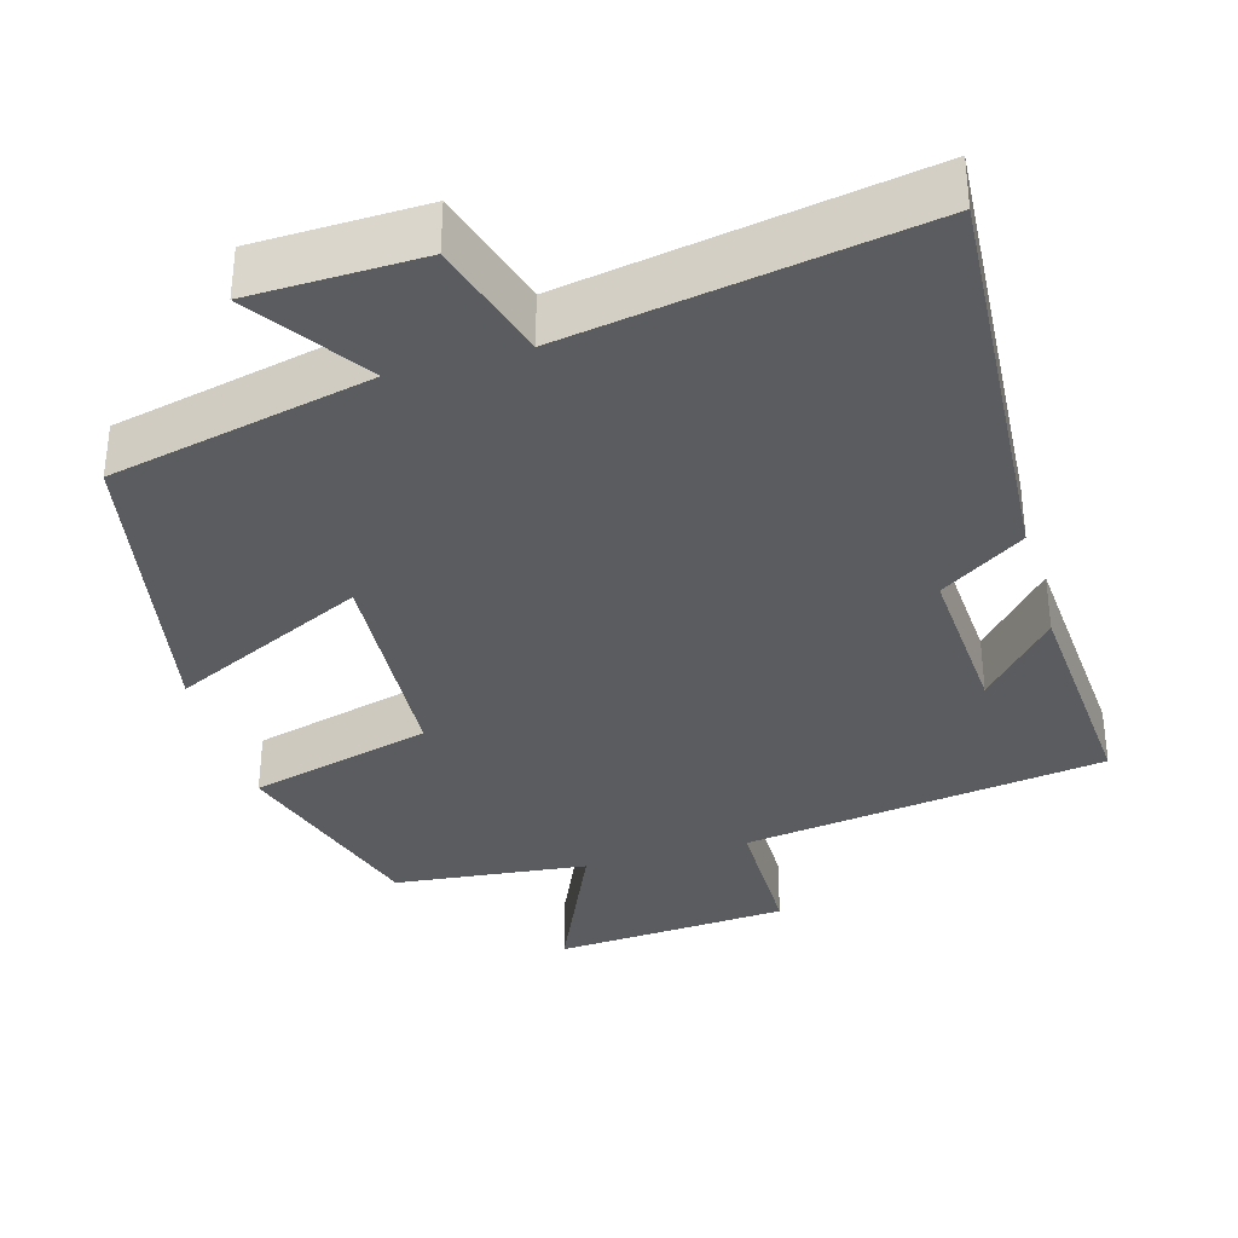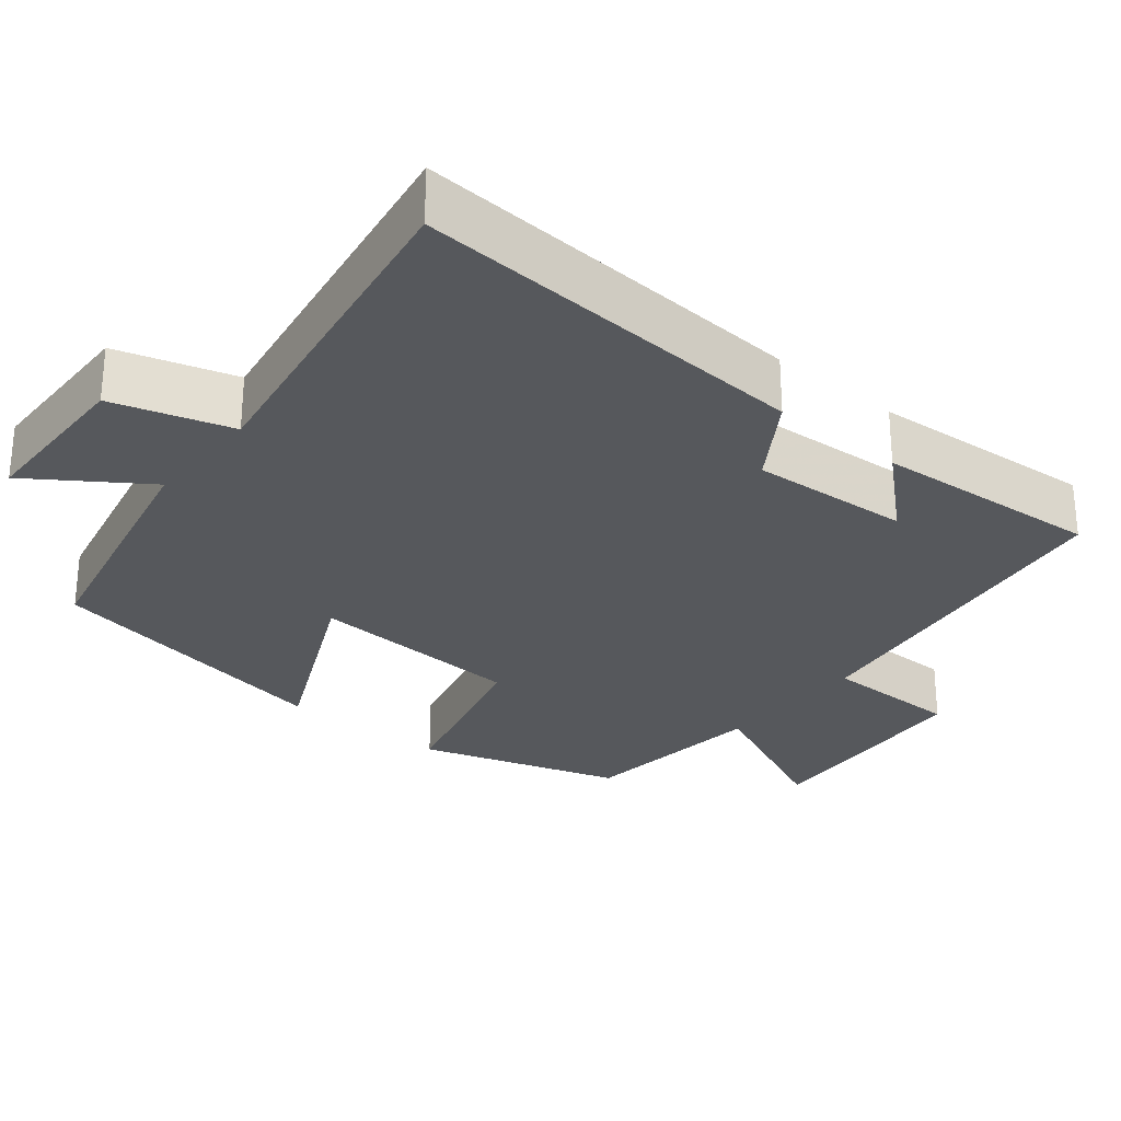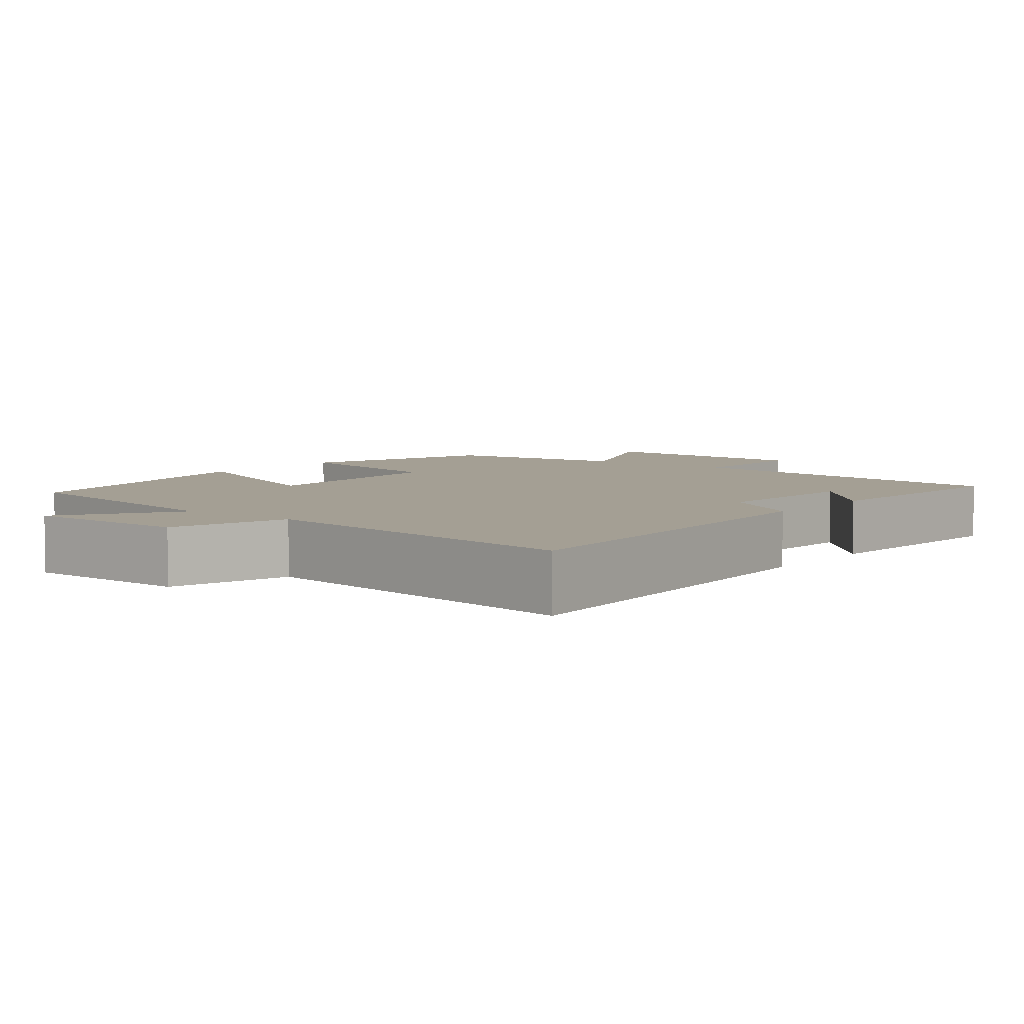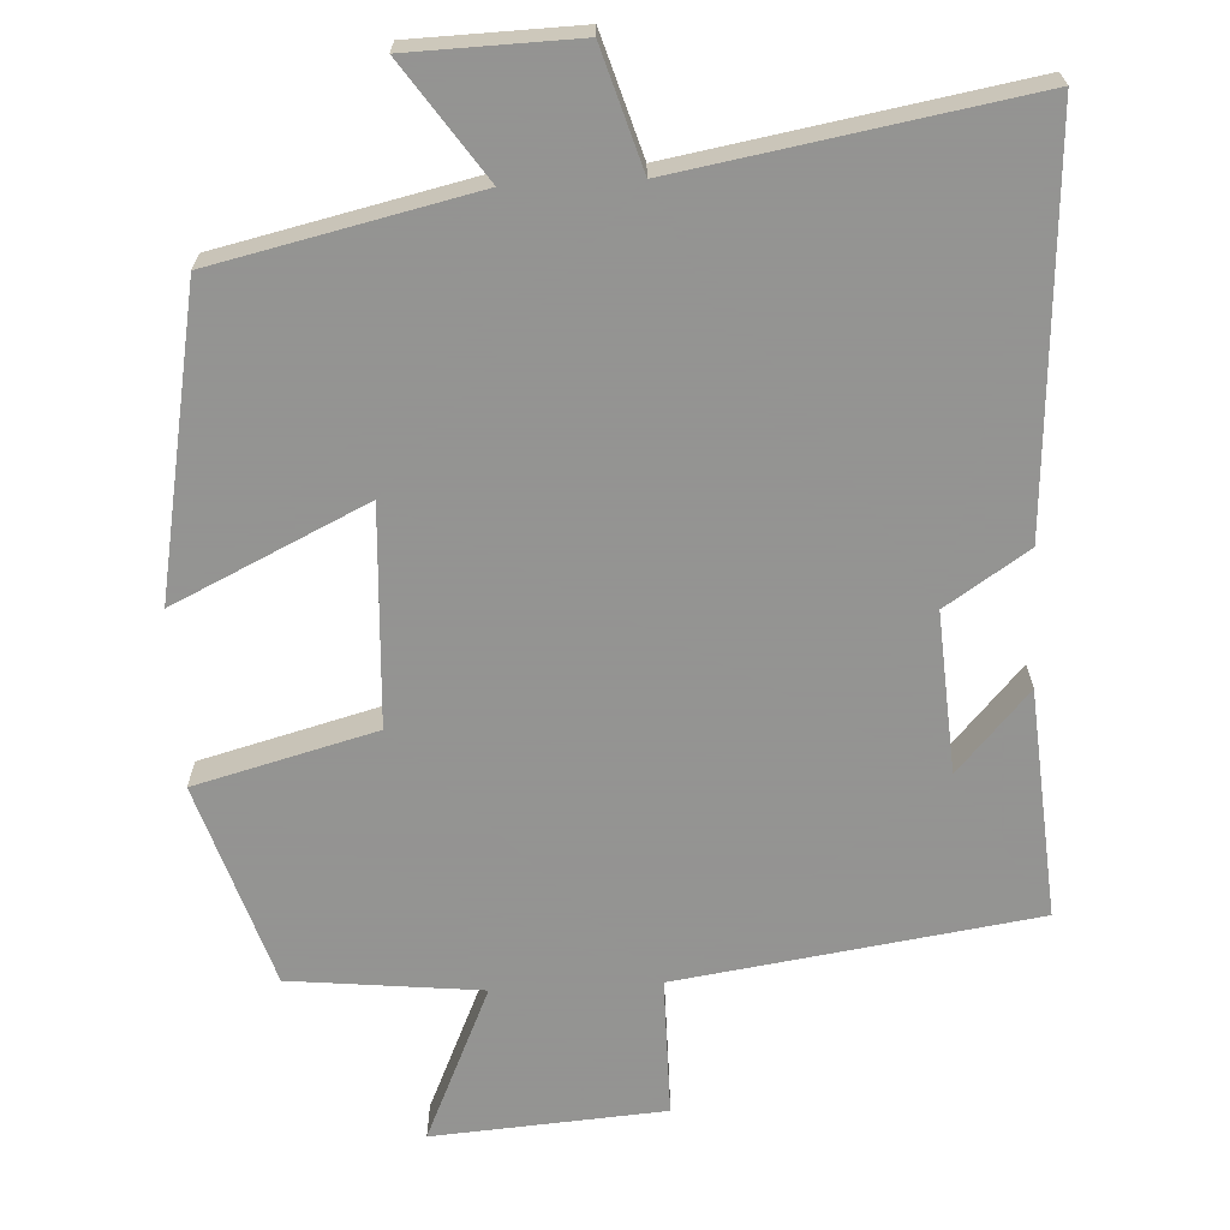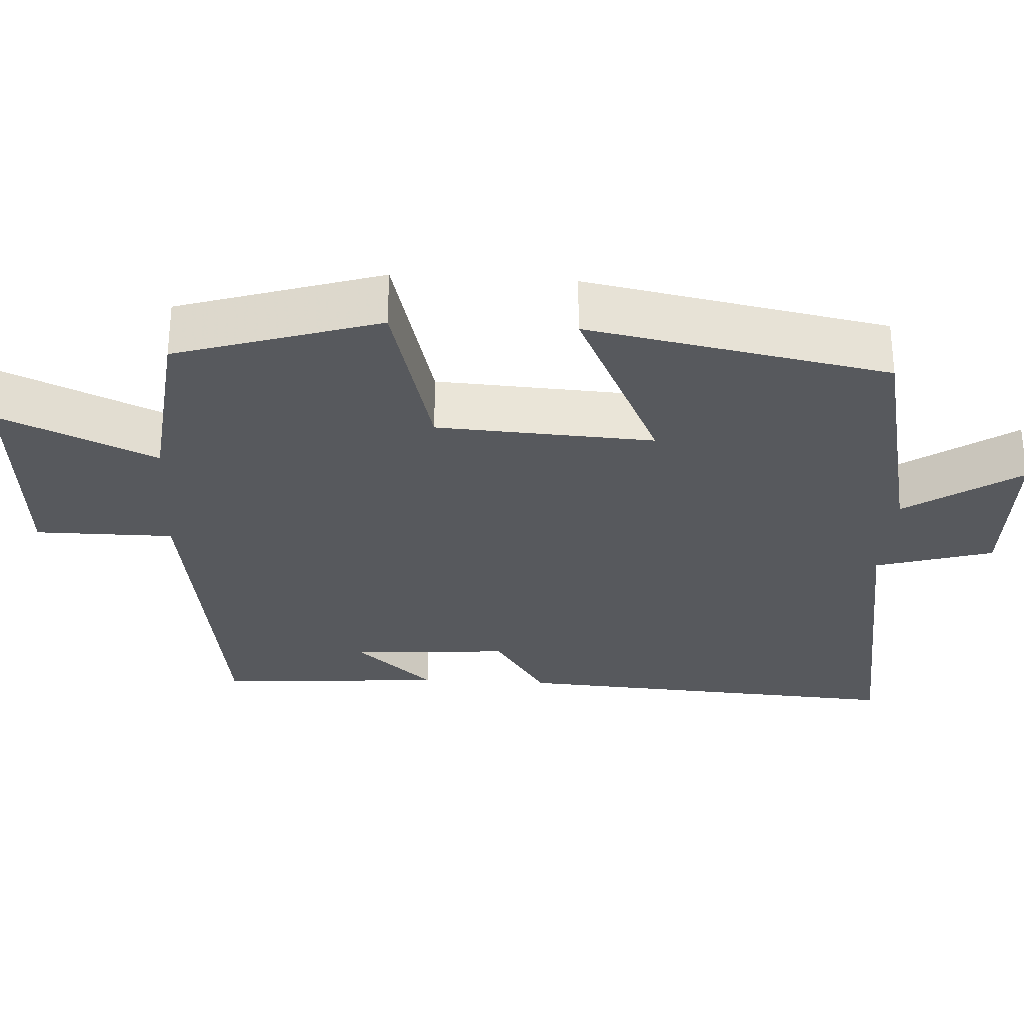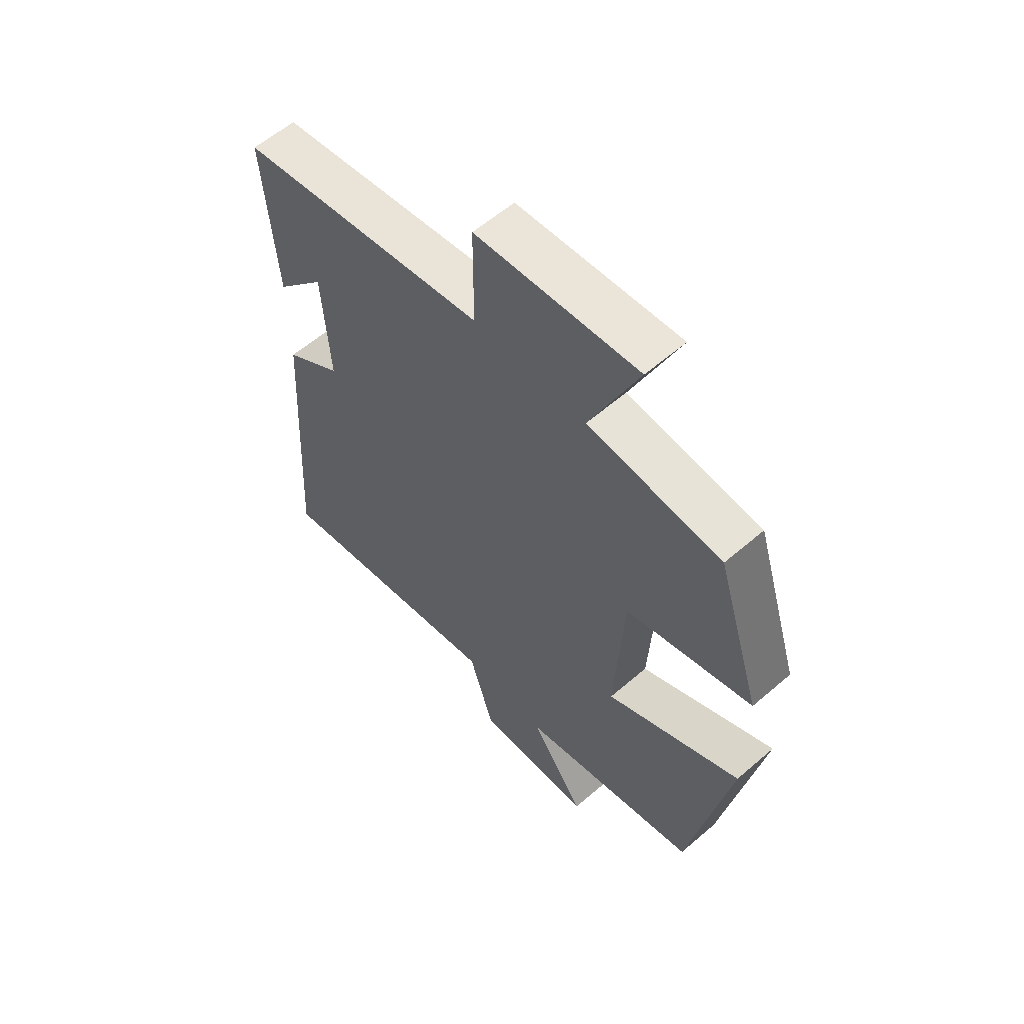
<metadata>
{"format":"obj","ext":"obj","renderer":"f3d","projection":"perspective","resolution":1024,"background":"white","views":[{"elev":-35.2,"azim":-164.1,"up":"+Y"},{"elev":-28.2,"azim":-129.5,"up":"+Y"},{"elev":5.5,"azim":-142.5,"up":"+Y"},{"elev":-66.9,"azim":-177.0,"up":"+Y"},{"elev":-29.3,"azim":86.6,"up":"+Y"},{"elev":58.7,"azim":48.3,"up":"+Z"}]}
</metadata>
<code>
v -0.523 0.07 0.431
v -0.051 0.07 0.5
v -0.051 0.07 0.684
v 0.255 0.07 0.706
v 0.163 0.07 0.5
v 0.415 0.07 0.473
v 0.5 0.07 0.205
v 0.262 0.07 0.142
v 0.246 0.07 -0.146
v 0.5 0.07 -0.025
v 0.425 0.07 -0.424
v 0.085 0.07 -0.5
v 0.188 0.07 -0.65
v -0.032 0.07 -0.656
v -0.079 0.07 -0.5
v -0.533 0.07 -0.578
v -0.5 0.07 -0.049
v -0.391 0.07 0.023
v -0.405 0.07 0.235
v -0.5 0.07 0.129
v -0.523 0 0.431
v -0.051 0 0.5
v -0.051 0 0.684
v 0.255 0 0.706
v 0.163 0 0.5
v 0.415 0 0.473
v 0.5 0 0.205
v 0.262 0 0.142
v 0.246 0 -0.146
v 0.5 0 -0.025
v 0.425 0 -0.424
v 0.085 0 -0.5
v 0.188 0 -0.65
v -0.032 0 -0.656
v -0.079 0 -0.5
v -0.533 0 -0.578
v -0.5 0 -0.049
v -0.391 0 0.023
v -0.405 0 0.235
v -0.5 0 0.129
f 19 20 1
f 15 16 17 18
f 15 18 19
f 12 13 14 15
f 11 12 15
f 10 11 15
f 9 10 15
f 8 9 15 19
f 19 1 2
f 8 19 2
f 7 8 2
f 6 7 2
f 5 6 2
f 2 3 4 5
f 21 40 39
f 38 37 36 35
f 39 38 35
f 35 34 33 32
f 35 32 31
f 35 31 30
f 35 30 29
f 39 35 29 28
f 22 21 39
f 22 39 28
f 22 28 27
f 22 27 26
f 22 26 25
f 25 24 23 22
f 1 21 22 2
f 2 22 23 3
f 3 23 24 4
f 4 24 25 5
f 5 25 26 6
f 6 26 27 7
f 7 27 28 8
f 8 28 29 9
f 9 29 30 10
f 10 30 31 11
f 11 31 32 12
f 12 32 33 13
f 13 33 34 14
f 14 34 35 15
f 15 35 36 16
f 16 36 37 17
f 17 37 38 18
f 18 38 39 19
f 19 39 40 20
f 20 40 21 1

</code>
